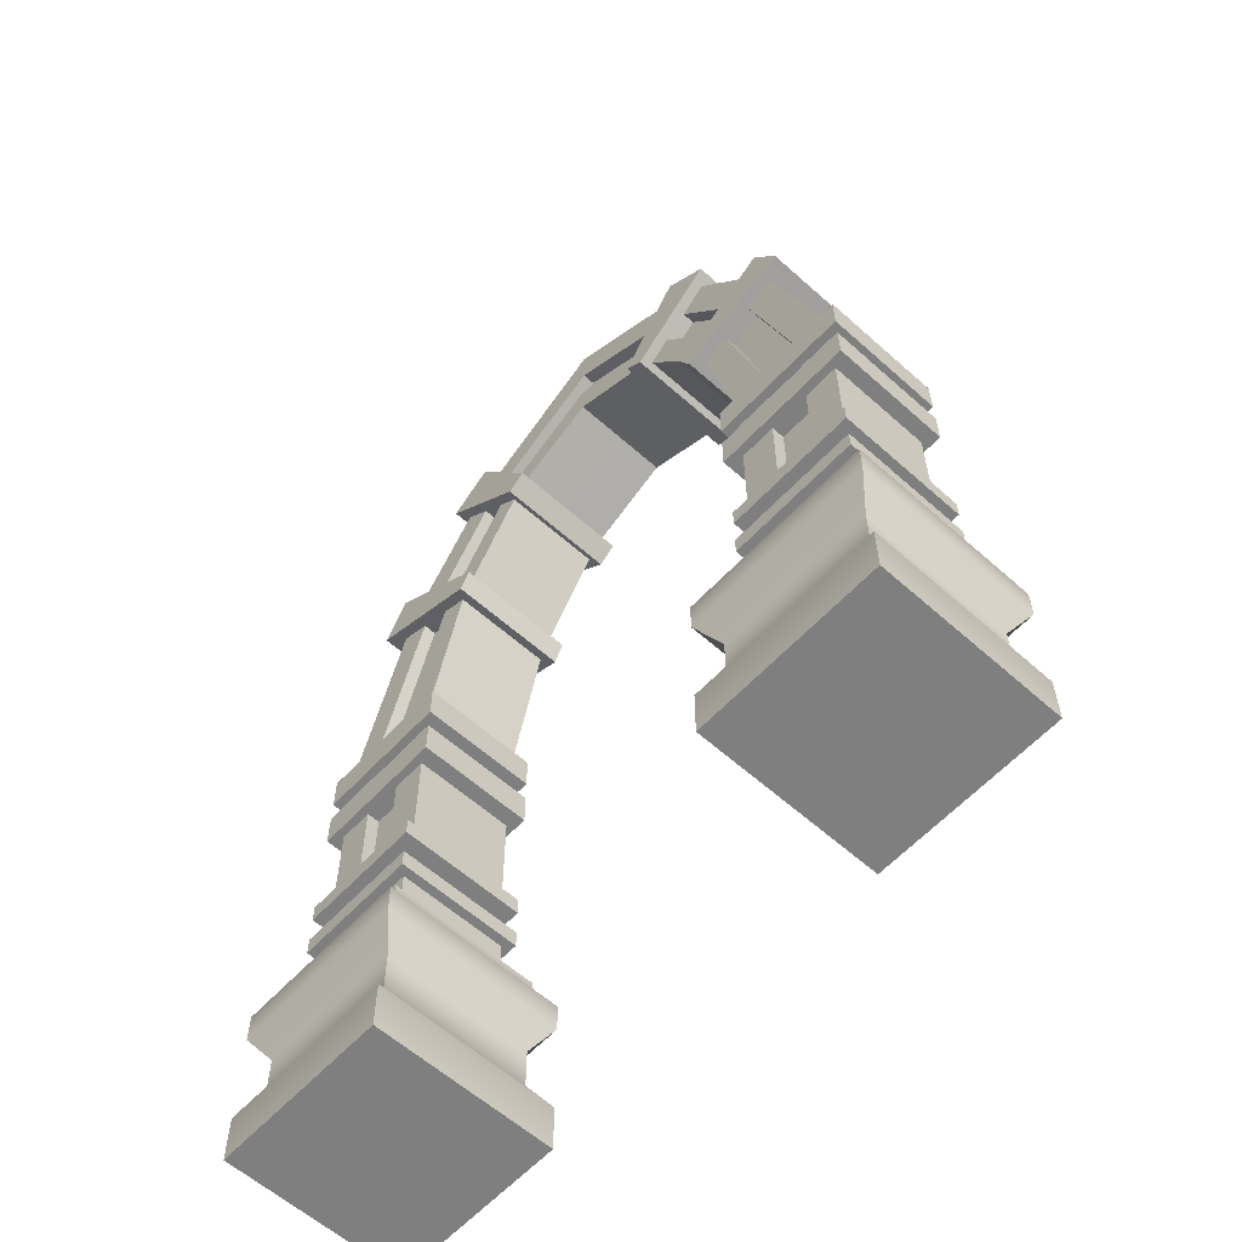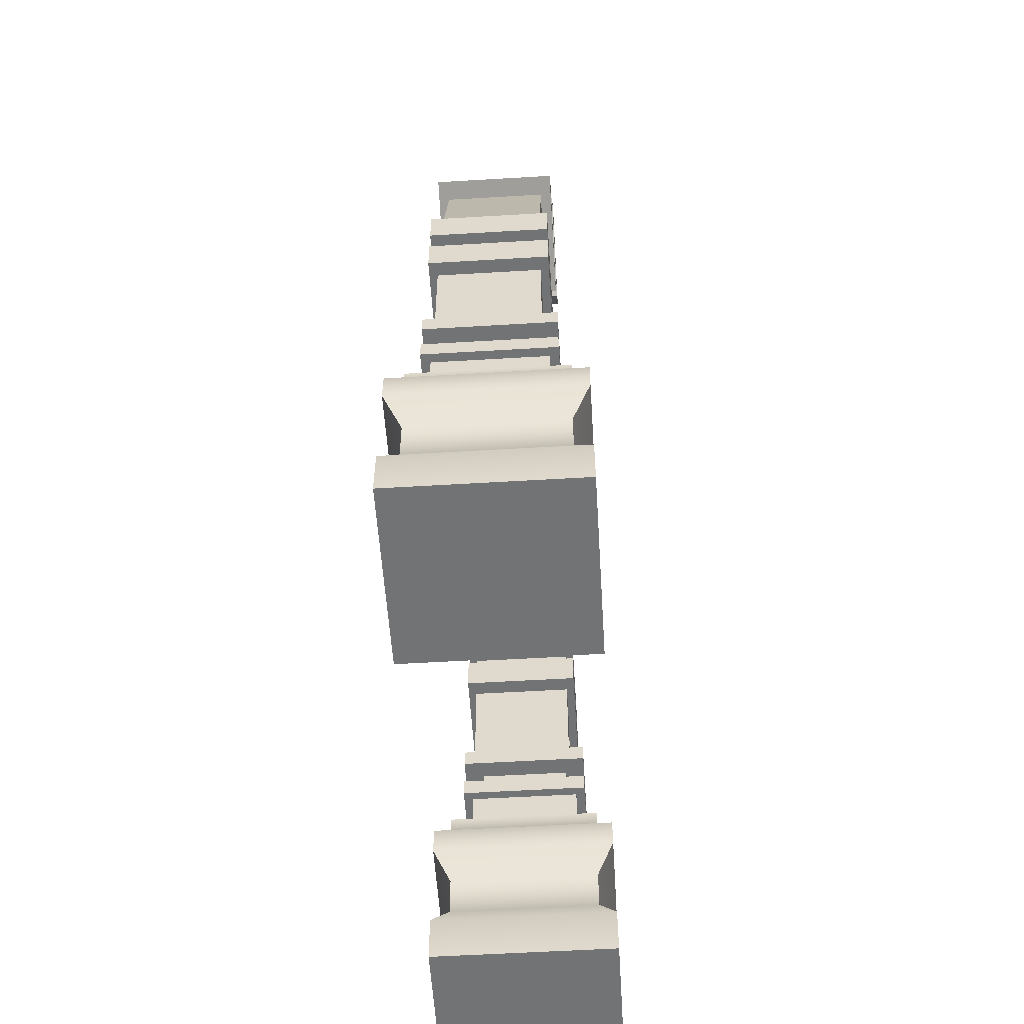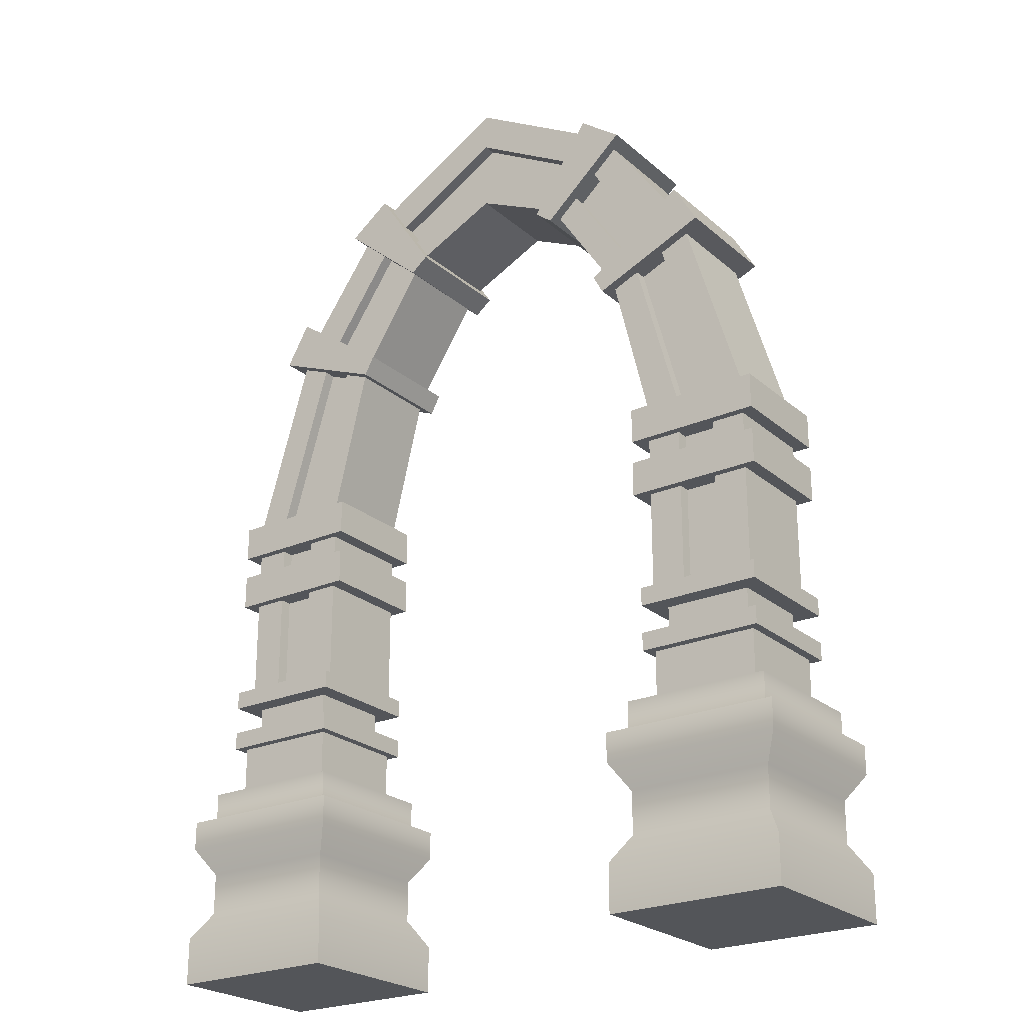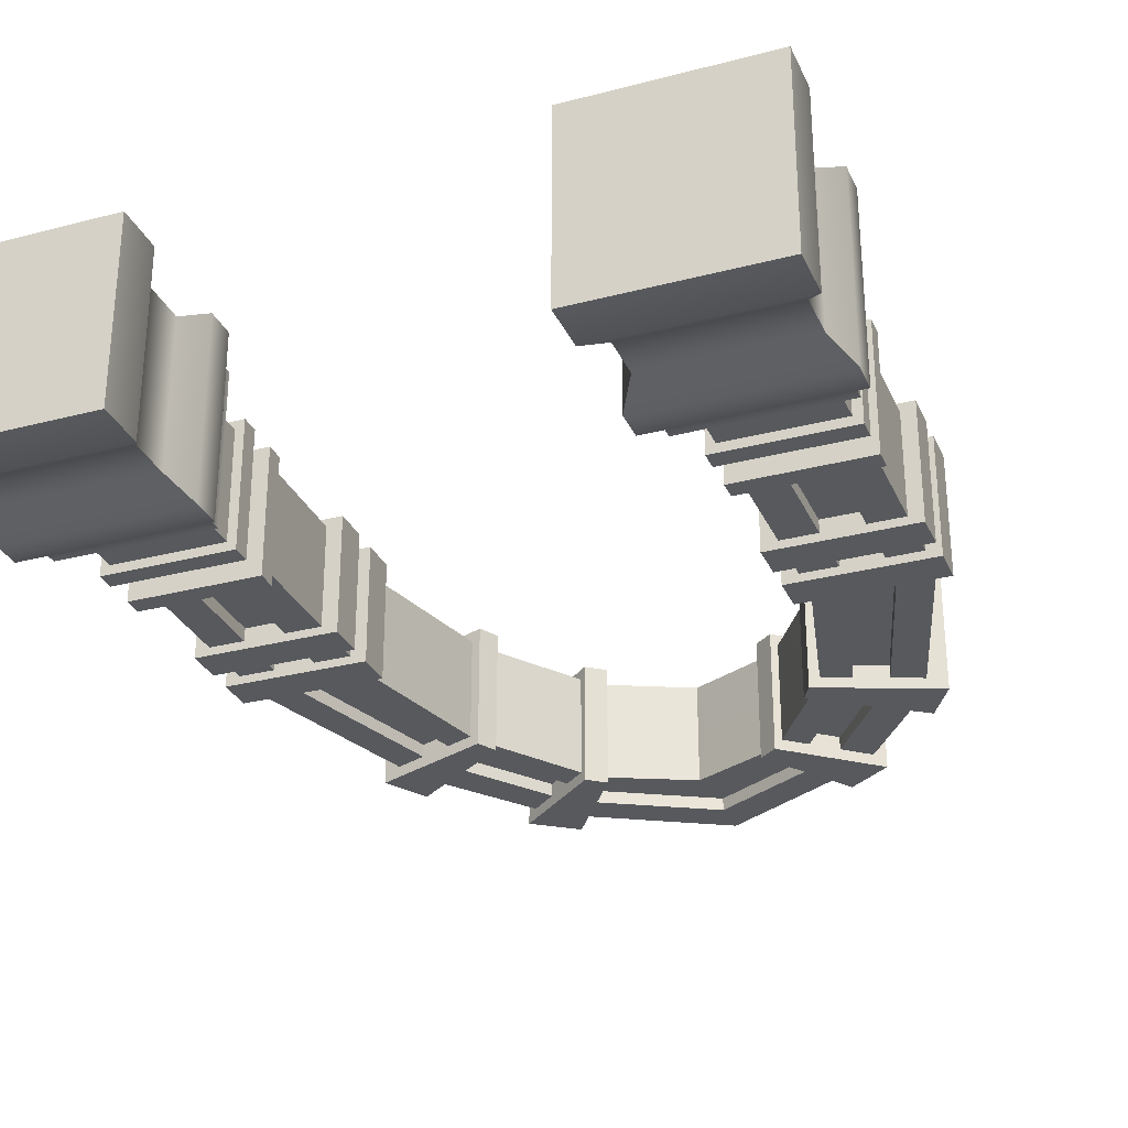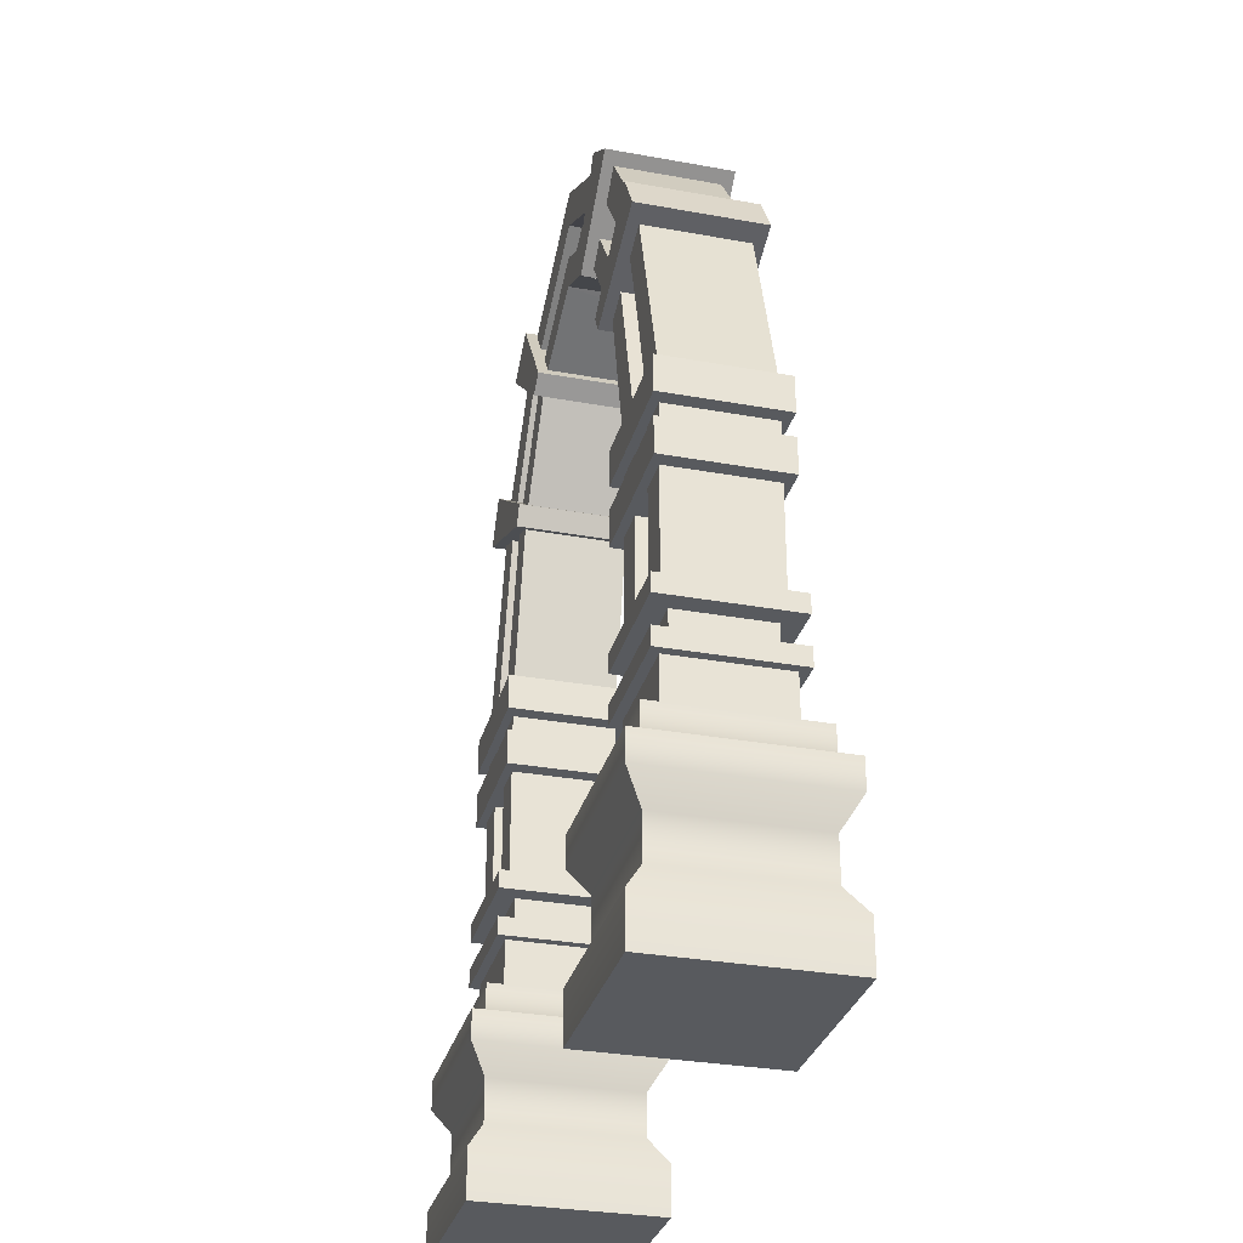
<metadata>
{"format":"obj","ext":"obj","renderer":"f3d","projection":"perspective","resolution":1024,"background":"white","views":[{"elev":-59.9,"azim":47.5,"up":"+Y"},{"elev":-55.9,"azim":93.6,"up":"+Y"},{"elev":-24.0,"azim":-144.1,"up":"+Y"},{"elev":-29.7,"azim":21.0,"up":"+Z"},{"elev":-31.1,"azim":75.4,"up":"+Y"}]}
</metadata>
<code>
v 4.247 8.118 0.5999
v 3.412 7.394 0.5999
v 3.834 8.42 0.5999
v 3.24 7.529 0.5999
v 3.834 8.42 0.0218
v 3.24 7.529 0.0218
v 4.247 8.118 0.0218
v 3.412 7.394 0.0218
v 5.141 6.805 0.5999
v 4.034 6.351 0.5999
v 4.904 7.215 0.5999
v 3.936 6.534 0.5999
v 4.904 7.215 0.0218
v 3.936 6.534 0.0218
v 5.141 6.805 0.0218
v 4.034 6.351 0.0218
v 5.636 4.608 0.574
v 4.325 4.608 0.574
v 5.636 4.946 0.574
v 4.325 4.946 0.574
v 5.636 4.049 0.574
v 4.325 4.049 0.574
v 5.636 4.387 0.574
v 4.325 4.387 0.574
v 5.504 3.057 0.4981
v 5.504 4.946 0.4981
v 2.511 9.077 0.4981
v 4.008 8.226 0.4981
v 4.886 7.009 0.4981
v 2.511 7.986 0.4981
v 3.376 7.581 0.4981
v 4.104 6.469 0.4981
v 4.471 4.946 0.4981
v 4.471 3.057 0.4981
v 4.471 3.057 0.0218
v 3.376 7.581 0.0218
v 4.104 6.469 0.0218
v 4.471 4.946 0.0218
v 2.511 8.318 0.4981
v 3.569 7.767 0.4981
v 4.359 6.593 0.4981
v 4.804 4.946 0.4981
v 4.804 3.057 0.4981
v 2.511 8.692 0.4981
v 3.786 7.977 0.4981
v 4.647 6.734 0.4981
v 5.179 4.946 0.4981
v 5.179 3.057 0.4981
v 2.511 8.692 0.3789
v 3.786 7.977 0.3789
v 3.569 7.767 0.3789
v 2.511 8.318 0.3789
v 4.647 6.734 0.3789
v 4.359 6.593 0.3789
v 5.179 4.946 0.3789
v 4.804 4.946 0.3789
v 5.179 3.057 0.3789
v 4.804 3.057 0.3789
v 2.599 7.945 0.0218
v 2.511 7.986 0.0218
v 4.247 8.118 -0.5563
v 3.412 7.394 -0.5563
v 3.834 8.42 -0.5563
v 3.24 7.529 -0.5563
v 5.141 6.805 -0.5563
v 4.034 6.351 -0.5563
v 4.904 7.215 -0.5563
v 3.936 6.534 -0.5563
v 5.636 4.608 -0.5304
v 4.325 4.608 -0.5304
v 5.636 4.946 -0.5304
v 4.325 4.946 -0.5304
v 5.636 4.049 -0.5304
v 4.325 4.049 -0.5304
v 5.636 4.387 -0.5304
v 4.325 4.387 -0.5304
v 5.504 3.057 -0.4545
v 5.504 4.946 -0.4545
v 2.511 9.077 -0.4545
v 4.008 8.226 -0.4545
v 4.886 7.009 -0.4545
v 2.511 7.986 -0.4545
v 3.376 7.581 -0.4545
v 4.104 6.469 -0.4545
v 4.471 4.946 -0.4545
v 4.471 3.057 -0.4545
v 2.511 8.318 -0.4545
v 3.569 7.767 -0.4545
v 4.359 6.593 -0.4545
v 4.804 4.946 -0.4545
v 4.804 3.057 -0.4545
v 2.511 8.692 -0.4545
v 3.786 7.977 -0.4545
v 4.647 6.734 -0.4545
v 5.179 4.946 -0.4545
v 5.179 3.057 -0.4545
v 2.511 8.692 -0.3353
v 3.786 7.977 -0.3353
v 3.569 7.767 -0.3353
v 2.511 8.318 -0.3353
v 4.647 6.734 -0.3353
v 4.359 6.593 -0.3353
v 5.179 4.946 -0.3353
v 4.804 4.946 -0.3353
v 5.179 3.057 -0.3353
v 4.804 3.057 -0.3353
v 0.7755 8.118 0.5999
v 1.61 7.394 0.5999
v 1.188 8.42 0.5999
v 1.782 7.529 0.5999
v 1.188 8.42 0.0218
v 1.782 7.529 0.0218
v 0.7755 8.118 0.0218
v 1.61 7.394 0.0218
v -0.1186 6.805 0.5999
v 0.9881 6.351 0.5999
v 0.1185 7.215 0.5999
v 1.087 6.534 0.5999
v 0.1185 7.215 0.0218
v 1.087 6.534 0.0218
v -0.1186 6.805 0.0218
v 0.9881 6.351 0.0218
v -0.6133 4.608 0.574
v 0.6976 4.608 0.574
v -0.6133 4.946 0.574
v 0.6976 4.946 0.574
v -0.6133 4.049 0.574
v 0.6976 4.049 0.574
v -0.6133 4.387 0.574
v 0.6976 4.387 0.574
v -0.4814 3.057 0.4981
v -0.4814 4.946 0.4981
v 1.015 8.226 0.4981
v 0.1362 7.009 0.4981
v 1.646 7.581 0.4981
v 0.9187 6.469 0.4981
v 0.5512 4.946 0.4981
v 0.5512 3.057 0.4981
v 0.5512 3.057 0.0218
v 1.646 7.581 0.0218
v 0.9187 6.469 0.0218
v 0.5512 4.946 0.0218
v 1.453 7.767 0.4981
v 0.6635 6.593 0.4981
v 0.2188 4.946 0.4981
v 0.2188 3.057 0.4981
v 1.236 7.977 0.4981
v 0.3755 6.734 0.4981
v -0.1562 4.946 0.4981
v -0.1562 3.057 0.4981
v 1.236 7.977 0.3789
v 1.453 7.767 0.3789
v 0.3755 6.734 0.3789
v 0.6635 6.593 0.3789
v -0.1562 4.946 0.3789
v 0.2188 4.946 0.3789
v -0.1562 3.057 0.3789
v 0.2188 3.057 0.3789
v 2.424 7.945 0.0218
v 0.7755 8.118 -0.5563
v 1.61 7.394 -0.5563
v 1.188 8.42 -0.5563
v 1.782 7.529 -0.5563
v -0.1186 6.805 -0.5563
v 0.9881 6.351 -0.5563
v 0.1185 7.215 -0.5563
v 1.087 6.534 -0.5563
v -0.6133 4.608 -0.5304
v 0.6976 4.608 -0.5304
v -0.6133 4.946 -0.5304
v 0.6976 4.946 -0.5304
v -0.6133 4.049 -0.5304
v 0.6976 4.049 -0.5304
v -0.6133 4.387 -0.5304
v 0.6976 4.387 -0.5304
v -0.4814 3.057 -0.4545
v -0.4814 4.946 -0.4545
v 1.015 8.226 -0.4545
v 0.1362 7.009 -0.4545
v 1.646 7.581 -0.4545
v 0.9187 6.469 -0.4545
v 0.5512 4.946 -0.4545
v 0.5512 3.057 -0.4545
v 1.453 7.767 -0.4545
v 0.6635 6.593 -0.4545
v 0.2188 4.946 -0.4545
v 0.2188 3.057 -0.4545
v 1.236 7.977 -0.4545
v 0.3755 6.734 -0.4545
v -0.1562 4.946 -0.4545
v -0.1562 3.057 -0.4545
v 1.236 7.977 -0.3353
v 1.453 7.767 -0.3353
v 0.3755 6.734 -0.3353
v 0.6635 6.593 -0.3353
v -0.1562 4.946 -0.3353
v 0.2188 4.946 -0.3353
v -0.1562 3.057 -0.3353
v 0.2188 3.057 -0.3353
v 4.153 0 0.8472
v 5.847 0 0.8472
v 4.153 0 -0.8472
v 5.847 0 -0.8472
v 4.153 0.4551 0.8472
v 5.847 0.4551 0.8472
v 5.847 0.4551 -0.8472
v 4.153 0.4551 -0.8472
v 5.847 1.364 -0.8472
v 5.847 1.364 0.8472
v 4.153 1.364 0.8472
v 4.153 1.364 -0.8472
v 4.31 1.11 0.6898
v 5.69 1.11 0.6898
v 5.69 1.11 -0.6898
v 4.31 1.11 -0.6898
v 4.31 0.7119 0.6898
v 5.69 0.7119 0.6898
v 5.69 0.7119 -0.6898
v 4.31 0.7119 -0.6898
v 5.847 1.642 -0.8472
v 5.847 1.642 0.8472
v 4.153 1.642 0.8472
v 4.153 1.642 -0.8472
v 5.704 1.642 -0.7039
v 5.704 1.642 0.7039
v 4.296 1.642 0.7039
v 4.296 1.642 -0.7039
v 5.704 1.946 0.7039
v 4.296 1.946 0.7039
v 4.296 1.946 -0.7039
v 5.704 1.946 -0.7039
v 5.513 1.946 0.5126
v 4.487 1.946 0.5126
v 5.513 2.442 0.5126
v 4.487 2.442 0.5126
v 4.487 1.946 -0.5126
v 4.487 2.442 -0.5126
v 5.513 2.442 -0.5126
v 5.513 1.946 -0.5126
v 5.597 3.057 0.5967
v 4.403 3.057 0.5967
v 5.597 3.057 -0.5967
v 4.403 3.057 -0.5967
v 5.597 2.442 0.5967
v 4.403 2.442 0.5967
v 4.403 2.442 -0.5967
v 5.597 2.442 -0.5967
v 5.597 2.616 -0.5967
v 5.597 2.616 0.5967
v 4.403 2.616 0.5967
v 4.403 2.616 -0.5967
v 5.597 2.883 -0.5967
v 5.597 2.883 0.5967
v 4.403 2.883 0.5967
v 4.403 2.883 -0.5967
v 5.418 2.616 -0.4179
v 5.418 2.616 0.4179
v 5.418 2.883 -0.4179
v 5.418 2.883 0.4179
v 4.582 2.616 0.4179
v 4.582 2.883 0.4179
v 4.582 2.616 -0.4179
v 4.582 2.883 -0.4179
v -0.8472 0 0.8472
v 0.8472 0 0.8472
v -0.8472 0 -0.8472
v 0.8472 0 -0.8472
v -0.8472 0.4551 0.8472
v 0.8472 0.4551 0.8472
v 0.8472 0.4551 -0.8472
v -0.8472 0.4551 -0.8472
v 0.8472 1.364 -0.8472
v 0.8472 1.364 0.8472
v -0.8472 1.364 0.8472
v -0.8472 1.364 -0.8472
v -0.6898 1.11 0.6898
v 0.6898 1.11 0.6898
v 0.6898 1.11 -0.6898
v -0.6898 1.11 -0.6898
v -0.6898 0.7119 0.6898
v 0.6898 0.7119 0.6898
v 0.6898 0.7119 -0.6898
v -0.6898 0.7119 -0.6898
v 0.8472 1.642 -0.8472
v 0.8472 1.642 0.8472
v -0.8472 1.642 0.8472
v -0.8472 1.642 -0.8472
v 0.7039 1.642 -0.7039
v 0.7039 1.642 0.7039
v -0.704 1.642 0.7039
v -0.704 1.642 -0.7039
v 0.7039 1.946 0.7039
v -0.704 1.946 0.7039
v -0.704 1.946 -0.7039
v 0.7039 1.946 -0.7039
v 0.5126 1.946 0.5126
v -0.5127 1.946 0.5126
v 0.5126 2.442 0.5126
v -0.5127 2.442 0.5126
v -0.5127 1.946 -0.5126
v -0.5127 2.442 -0.5126
v 0.5126 2.442 -0.5126
v 0.5126 1.946 -0.5126
v 0.5967 3.057 0.5967
v -0.5967 3.057 0.5967
v 0.5967 3.057 -0.5967
v -0.5967 3.057 -0.5967
v 0.5967 2.442 0.5967
v -0.5967 2.442 0.5967
v -0.5967 2.442 -0.5967
v 0.5967 2.442 -0.5967
v 0.5967 2.616 -0.5967
v 0.5967 2.616 0.5967
v -0.5967 2.616 0.5967
v -0.5967 2.616 -0.5967
v 0.5967 2.883 -0.5967
v 0.5967 2.883 0.5967
v -0.5967 2.883 0.5967
v -0.5967 2.883 -0.5967
v 0.4179 2.616 -0.4179
v 0.4179 2.616 0.4179
v 0.4179 2.883 -0.4179
v 0.4179 2.883 0.4179
v -0.4179 2.616 0.4179
v -0.4179 2.883 0.4179
v -0.4179 2.616 -0.4179
v -0.4179 2.883 -0.4179
f 1 3 4 2
f 3 5 6 4
f 7 1 2 8
f 2 4 6 8
f 7 5 3 1
f 9 11 12 10
f 11 13 14 12
f 15 9 10 16
f 10 12 14 16
f 15 13 11 9
f 17 19 20 18
f 20 19 71 72
f 18 20 72 70
f 21 23 24 22
f 24 23 75 76
f 22 24 76 74
f 39 30 31 40
f 40 31 32 41
f 41 32 33 42
f 42 33 34 43
f 30 59 36 31
f 31 36 37 32
f 32 37 38 33
f 33 38 35 34
f 49 52 51 50
f 50 51 54 53
f 53 54 56 55
f 55 56 58 57
f 27 44 45 28
f 28 45 46 29
f 29 46 47 26
f 26 47 48 25
f 44 49 50 45
f 40 51 52 39
f 45 50 53 46
f 41 54 51 40
f 46 53 55 47
f 42 56 54 41
f 47 55 57 48
f 43 58 56 42
f 30 60 59
f 61 62 64 63
f 63 64 6 5
f 7 8 62 61
f 62 8 6 64
f 7 61 63 5
f 65 66 68 67
f 67 68 14 13
f 15 16 66 65
f 66 16 14 68
f 15 65 67 13
f 69 70 72 71
f 18 70 69 17
f 17 69 71 19
f 73 74 76 75
f 22 74 73 21
f 21 73 75 23
f 25 77 78 26
f 28 80 79 27
f 29 81 80 28
f 26 78 81 29
f 87 88 83 82
f 88 89 84 83
f 89 90 85 84
f 90 91 86 85
f 82 83 36 59
f 83 84 37 36
f 84 85 38 37
f 85 86 35 38
f 97 98 99 100
f 98 101 102 99
f 101 103 104 102
f 103 105 106 104
f 79 80 93 92
f 80 81 94 93
f 81 78 95 94
f 78 77 96 95
f 92 93 98 97
f 88 87 100 99
f 93 94 101 98
f 89 88 99 102
f 94 95 103 101
f 90 89 102 104
f 95 96 105 103
f 91 90 104 106
f 82 59 60
f 107 108 110 109
f 109 110 112 111
f 113 114 108 107
f 108 114 112 110
f 113 107 109 111
f 115 116 118 117
f 117 118 120 119
f 121 122 116 115
f 116 122 120 118
f 121 115 117 119
f 123 124 126 125
f 124 123 168 169
f 123 125 170 168
f 127 128 130 129
f 128 127 172 173
f 127 129 174 172
f 176 131 132 177
f 133 27 79 178
f 134 133 178 179
f 132 134 179 177
f 39 143 135 30
f 143 144 136 135
f 144 145 137 136
f 145 146 138 137
f 30 135 140 159
f 135 136 141 140
f 136 137 142 141
f 137 138 139 142
f 49 151 152 52
f 151 153 154 152
f 153 155 156 154
f 155 157 158 156
f 27 133 147 44
f 133 134 148 147
f 134 132 149 148
f 132 131 150 149
f 44 147 151 49
f 143 39 52 152
f 147 148 153 151
f 144 143 152 154
f 148 149 155 153
f 145 144 154 156
f 149 150 157 155
f 146 145 156 158
f 30 159 60
f 160 162 163 161
f 162 111 112 163
f 113 160 161 114
f 161 163 112 114
f 113 111 162 160
f 164 166 167 165
f 166 119 120 167
f 121 164 165 122
f 165 167 120 122
f 121 119 166 164
f 168 170 171 169
f 126 171 170 125
f 124 169 171 126
f 172 174 175 173
f 130 175 174 129
f 128 173 175 130
f 87 82 180 184
f 184 180 181 185
f 185 181 182 186
f 186 182 183 187
f 82 159 140 180
f 180 140 141 181
f 181 141 142 182
f 182 142 139 183
f 97 100 193 192
f 192 193 195 194
f 194 195 197 196
f 196 197 199 198
f 79 92 188 178
f 178 188 189 179
f 179 189 190 177
f 177 190 191 176
f 92 97 192 188
f 184 193 100 87
f 188 192 194 189
f 185 195 193 184
f 189 194 196 190
f 186 197 195 185
f 190 196 198 191
f 187 199 197 186
f 82 60 159
f 212 213 209 210
f 241 240 242 243
f 211 208 214 215
f 202 203 201 200
f 213 214 208 209
f 215 212 210 211
f 200 201 205 204
f 201 203 206 205
f 207 206 203 202
f 202 200 204 207
f 209 208 220 221
f 210 209 221 222
f 211 210 222 223
f 223 220 208 211
f 216 217 213 212
f 217 218 214 213
f 215 214 218 219
f 219 216 212 215
f 204 205 217 216
f 205 206 218 217
f 219 218 206 207
f 207 204 216 219
f 221 220 224 225
f 222 221 225 226
f 223 222 226 227
f 227 224 220 223
f 225 224 231 228
f 226 225 228 229
f 227 226 229 230
f 230 231 224 227
f 233 232 234 235
f 236 233 235 237
f 237 238 239 236
f 232 239 238 234
f 245 244 249 250
f 246 245 250 251
f 251 248 247 246
f 244 247 248 249
f 229 228 232 233
f 230 229 233 236
f 231 230 236 239
f 228 231 239 232
f 235 234 244 245
f 237 235 245 246
f 238 237 246 247
f 234 238 247 244
f 257 256 258 259
f 260 257 259 261
f 262 260 261 263
f 263 258 256 262
f 253 252 242 240
f 254 253 240 241
f 255 254 241 243
f 243 242 252 255
f 249 248 256 257
f 252 253 259 258
f 250 249 257 260
f 253 254 261 259
f 251 250 260 262
f 254 255 263 261
f 255 252 258 263
f 248 251 262 256
f 276 277 273 274
f 305 304 306 307
f 275 272 278 279
f 266 267 265 264
f 277 278 272 273
f 279 276 274 275
f 264 265 269 268
f 265 267 270 269
f 271 270 267 266
f 266 264 268 271
f 273 272 284 285
f 274 273 285 286
f 275 274 286 287
f 287 284 272 275
f 280 281 277 276
f 281 282 278 277
f 279 278 282 283
f 283 280 276 279
f 268 269 281 280
f 269 270 282 281
f 283 282 270 271
f 271 268 280 283
f 285 284 288 289
f 286 285 289 290
f 287 286 290 291
f 291 288 284 287
f 289 288 295 292
f 290 289 292 293
f 291 290 293 294
f 294 295 288 291
f 297 296 298 299
f 300 297 299 301
f 301 302 303 300
f 296 303 302 298
f 309 308 313 314
f 310 309 314 315
f 315 312 311 310
f 308 311 312 313
f 293 292 296 297
f 294 293 297 300
f 295 294 300 303
f 292 295 303 296
f 299 298 308 309
f 301 299 309 310
f 302 301 310 311
f 298 302 311 308
f 321 320 322 323
f 324 321 323 325
f 326 324 325 327
f 327 322 320 326
f 317 316 306 304
f 318 317 304 305
f 319 318 305 307
f 307 306 316 319
f 313 312 320 321
f 316 317 323 322
f 314 313 321 324
f 317 318 325 323
f 315 314 324 326
f 318 319 327 325
f 319 316 322 327
f 312 315 326 320

</code>
